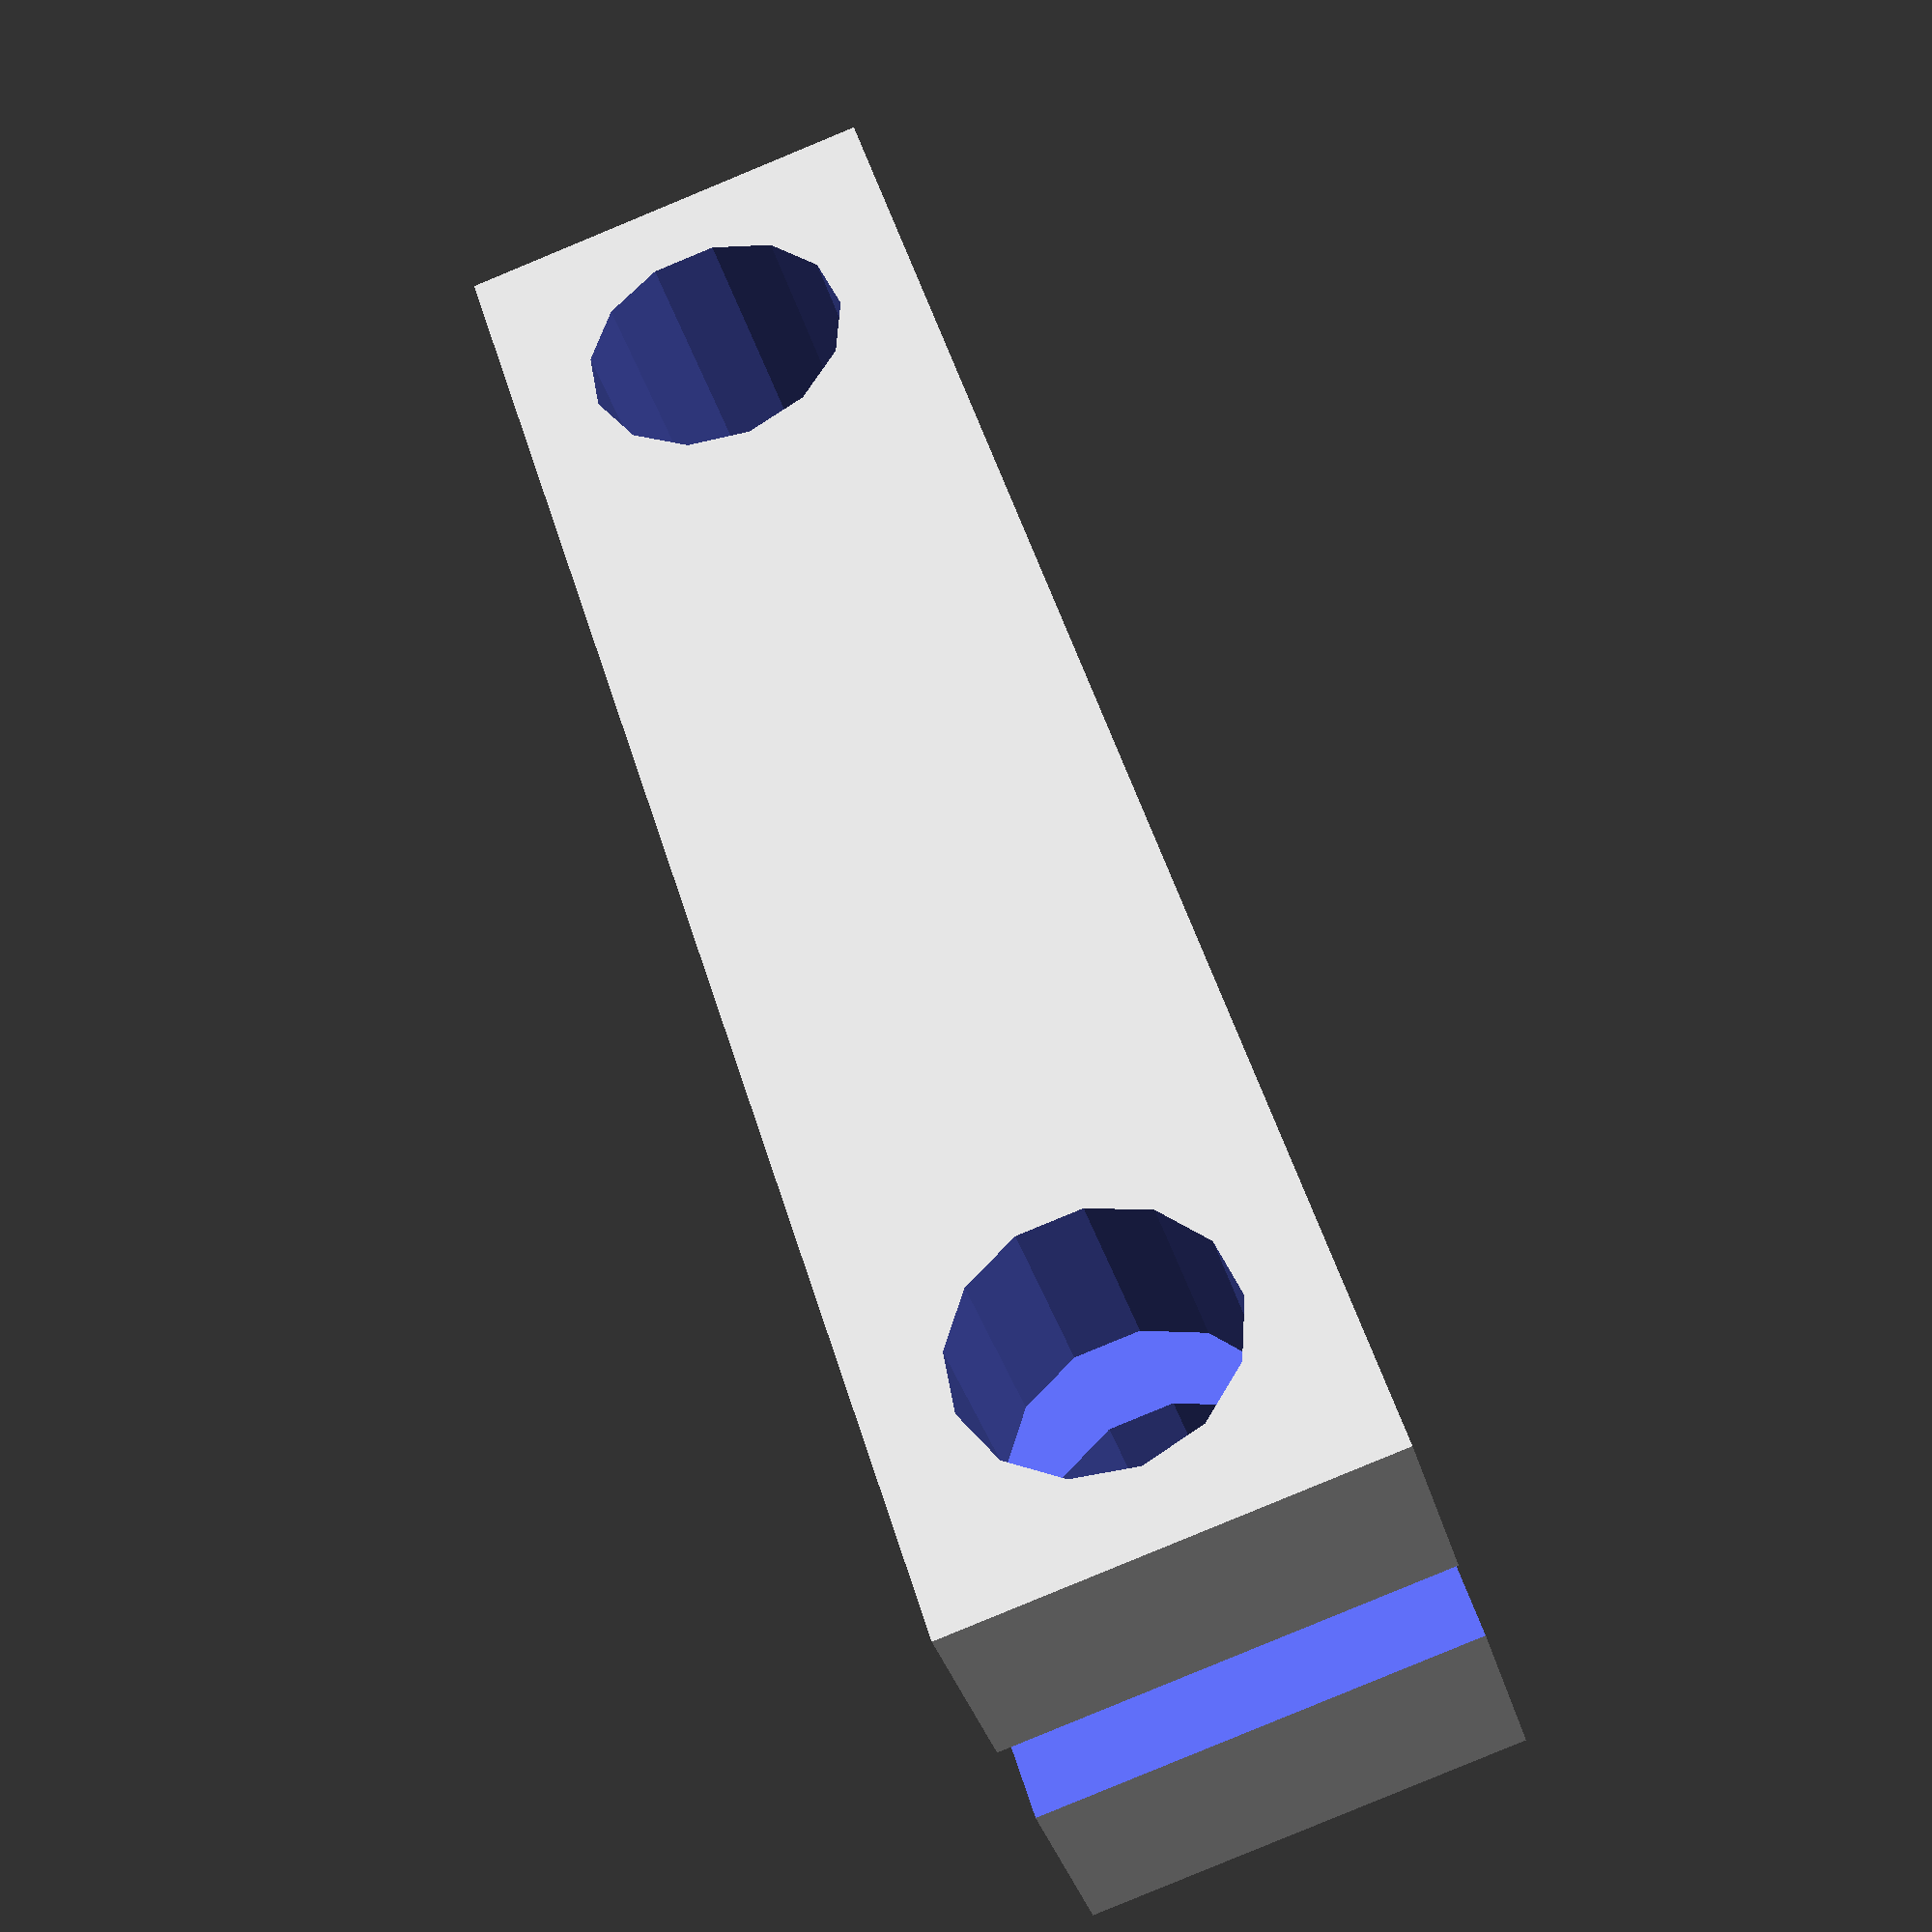
<openscad>
/*
    This program is free software: you can redistribute it and/or modify
    it under the terms of the GNU General Public License as published by
    the Free Software Foundation, either version 3 of the License, or
    (at your option) any later version.

    This program is distributed in the hope that it will be useful,
    but WITHOUT ANY WARRANTY; without even the implied warranty of
    MERCHANTABILITY or FITNESS FOR A PARTICULAR PURPOSE.  See the
    GNU General Public License for more details.

    You should have received a copy of the GNU General Public License
    along with this program.  If not, see <http://www.gnu.org/licenses/>
*/

bolt_diameter = 5/16 * 25.4;
bar_diameter = 25.4/2;
bolt_spacing = 1.5 * 25.4;
split_width = 4;
block_width = 25.4 / 2;

difference() {
cube ( [bolt_spacing + block_width, block_width, bar_diameter +split_width], center = true );
  translate( [bolt_spacing / 2,0,0] ) {
    cylinder ( h = bar_diameter + split_width + 2, r = bolt_diameter / 2, center = true);
  }
  translate( [-bolt_spacing / 2,0,0] ) {
    cylinder ( h = bar_diameter + split_width + 2, r = bolt_diameter / 2, center = true);
  }
  rotate( [90,0,0]) {
    cylinder ( h = block_width + 2, r = bar_diameter / 2, center = true);
  }
  translate([bolt_spacing / 4 + block_width / 4, 0, 0]) {
    cube([bolt_spacing / 2 + block_width / 2 + 2, block_width + 2, split_width], center = true);
  }
};
</openscad>
<views>
elev=35.1 azim=107.0 roll=194.9 proj=p view=solid
</views>
